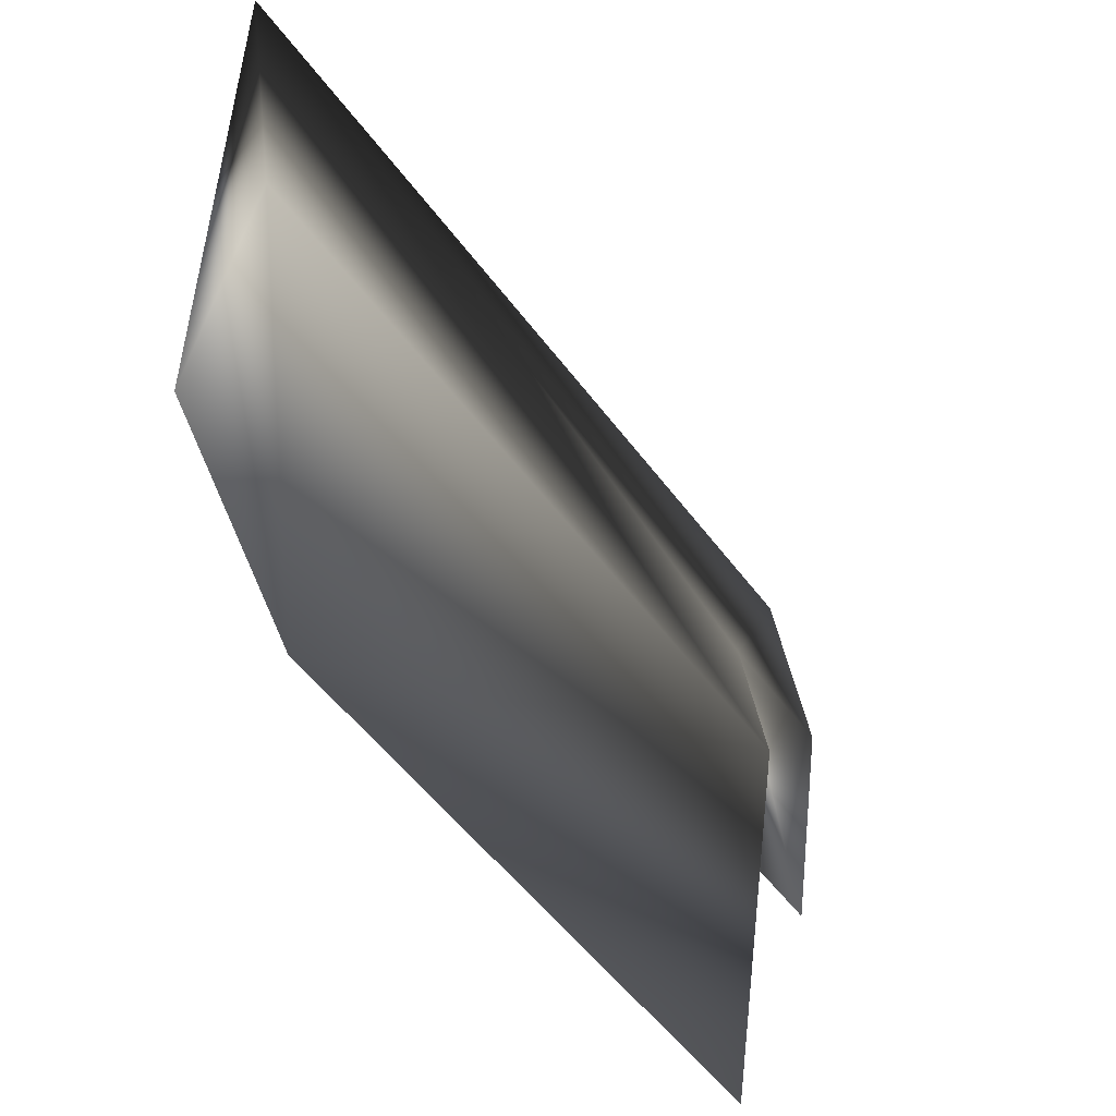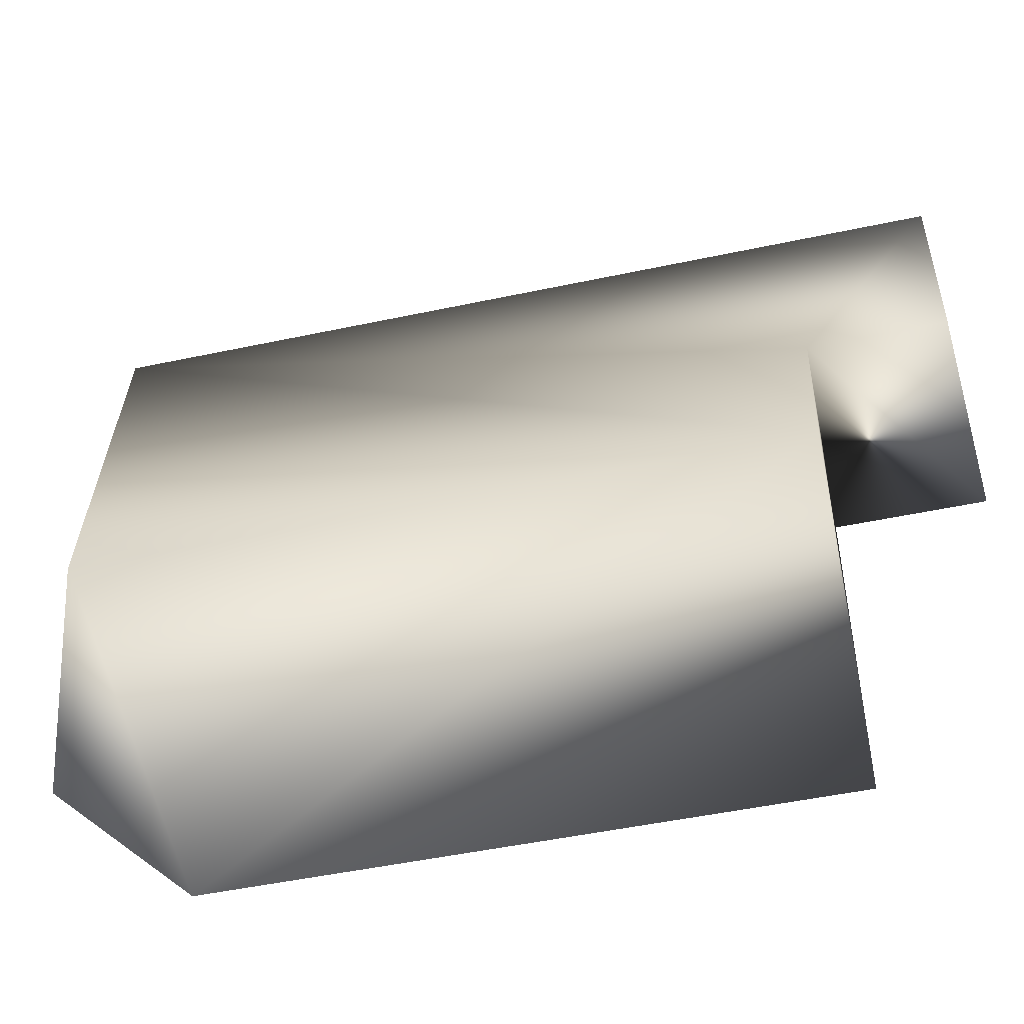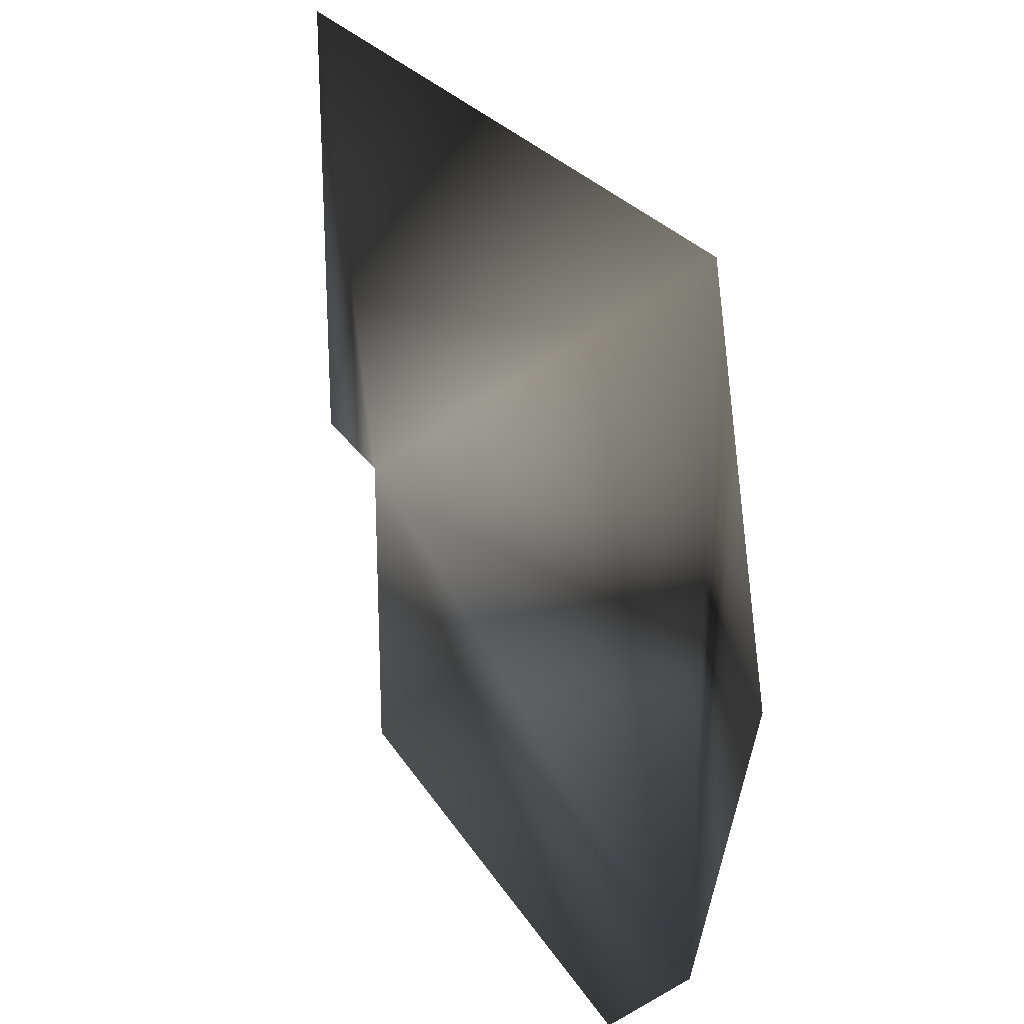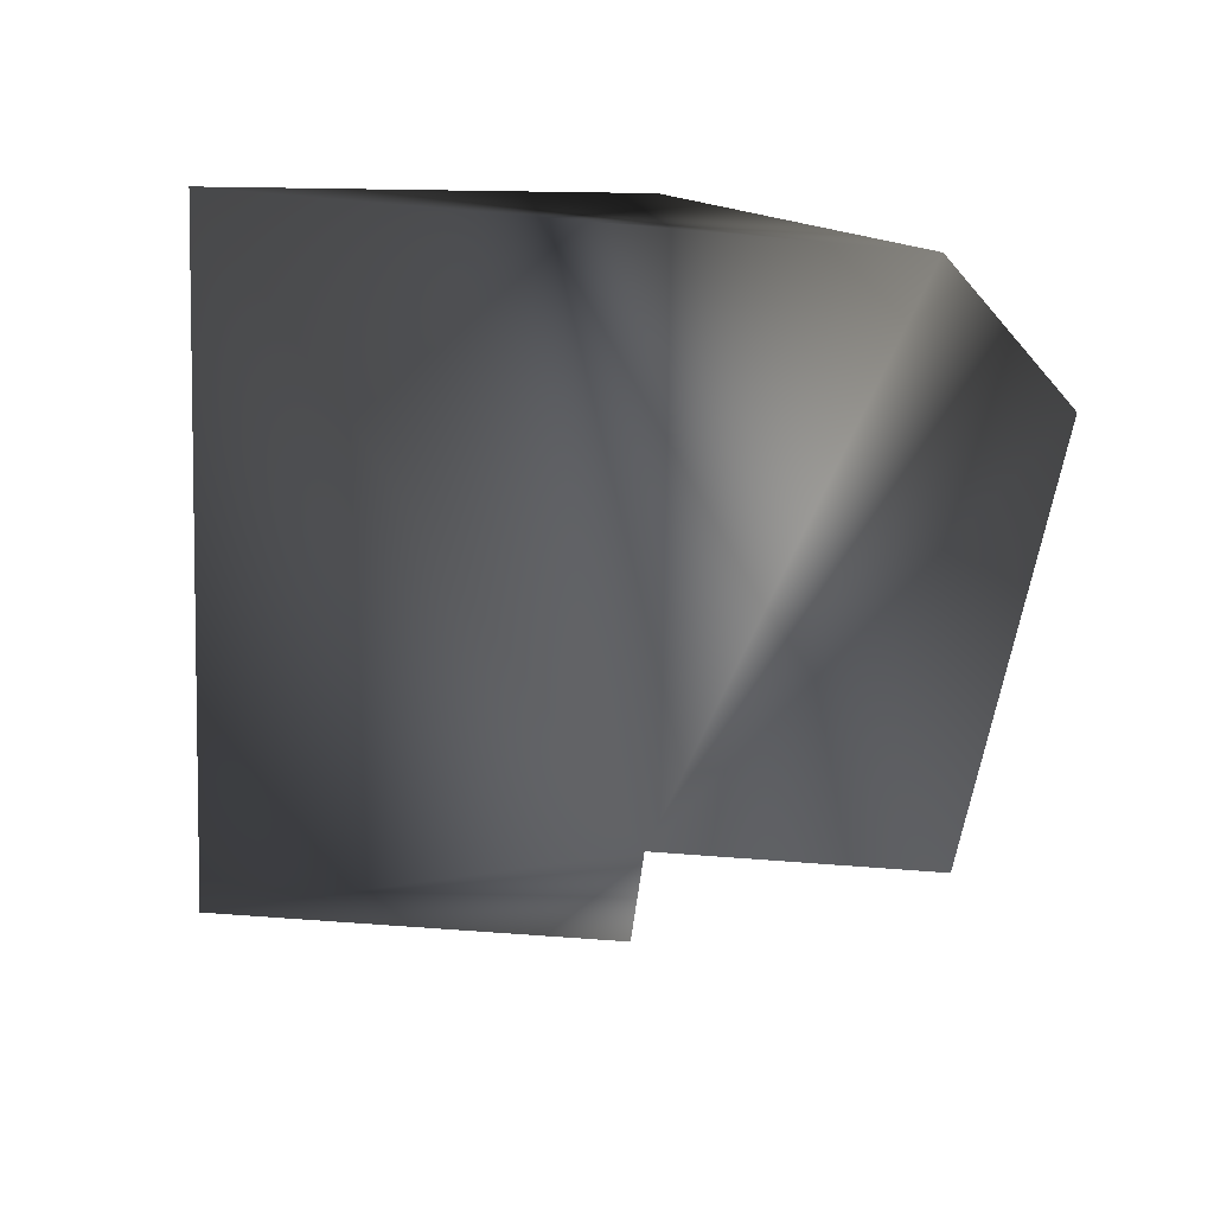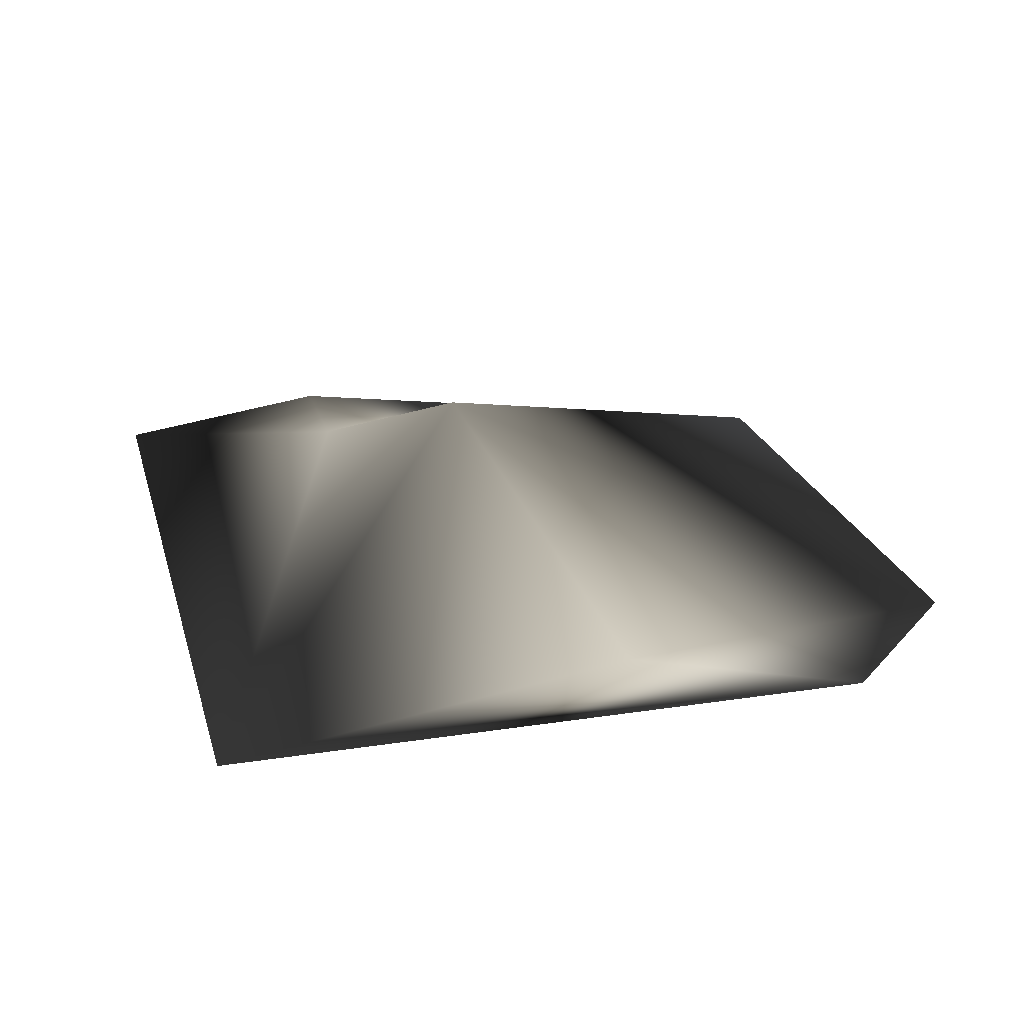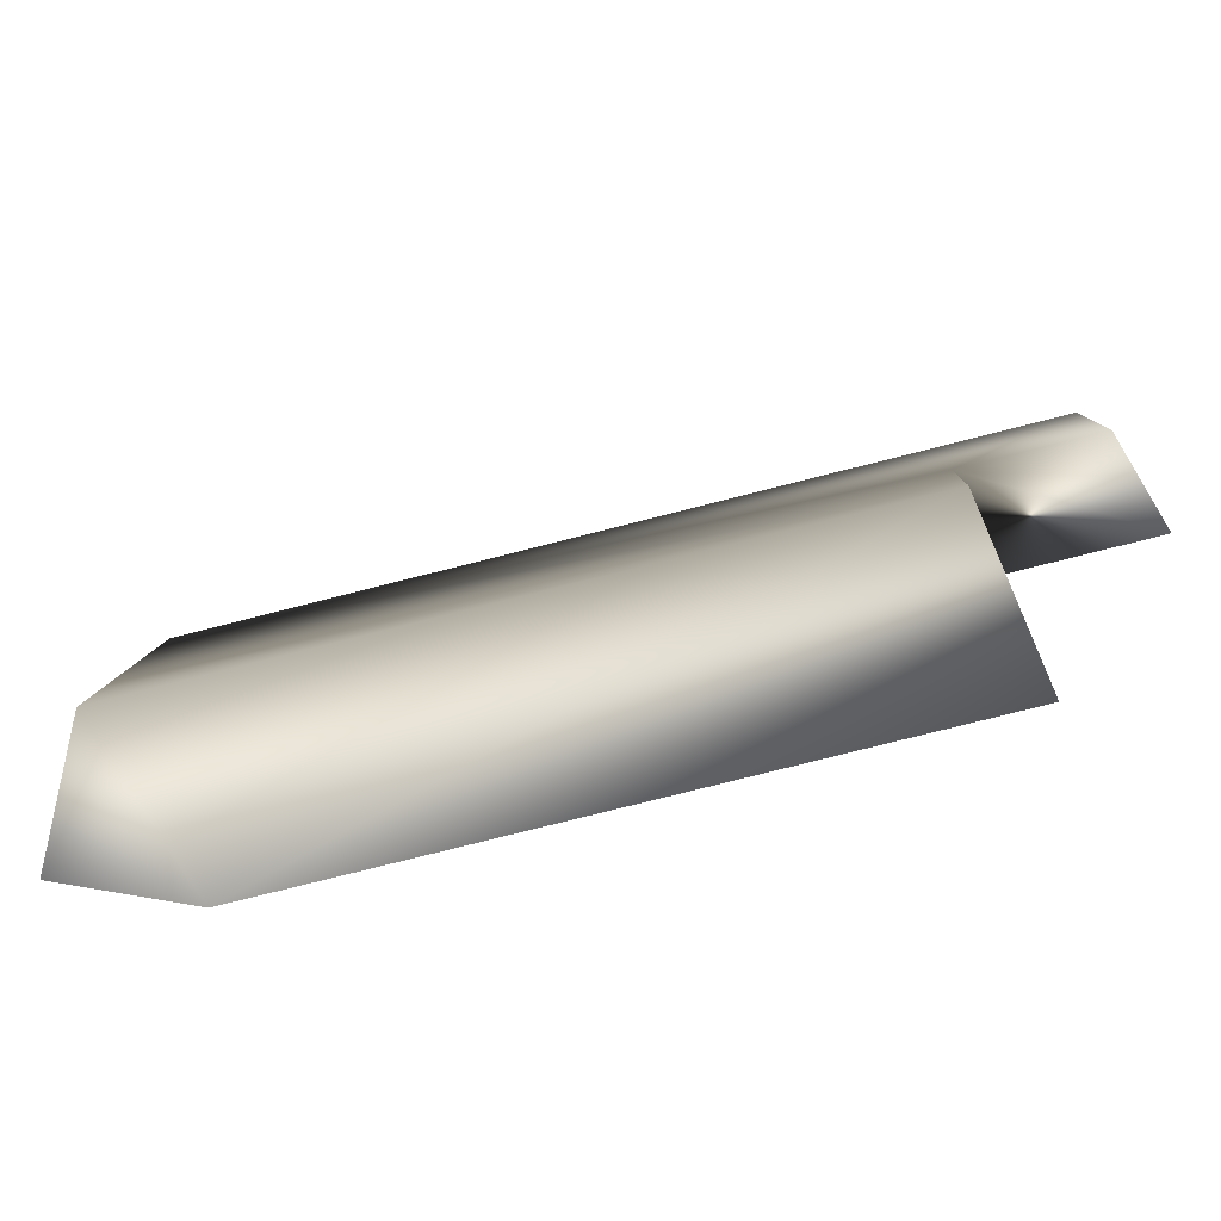
<metadata>
{"format":"obj","ext":"obj","renderer":"f3d","projection":"perspective","resolution":1024,"background":"white","views":[{"elev":-52.1,"azim":125.3,"up":"+Z"},{"elev":-48.9,"azim":-166.6,"up":"+Z"},{"elev":24.5,"azim":66.4,"up":"+Z"},{"elev":-50.6,"azim":84.3,"up":"+Y"},{"elev":23.0,"azim":75.3,"up":"+Y"},{"elev":-74.4,"azim":-165.6,"up":"+Z"}]}
</metadata>
<code>
o PRLD07B.013
v -104 -0 536
v -8 0 216
v -8 23 376
v 504 -0 536
v -8 40 264
v -104 0 216
v 504 40 264
v 400 -0 -8
v 504 0 96
v -8 -0 -8
v -104 23 376
f 2 4 1
f 2 1 6
f 8 2 10
f 11 6 1
f 5 2 3
f 9 2 8
f 9 7 4
f 5 10 2
f 9 4 2
f 4 7 5
f 4 3 1
f 7 8 5
f 7 9 8
f 8 10 5
f 3 11 1
f 3 2 6
f 11 3 6
f 4 5 3

</code>
